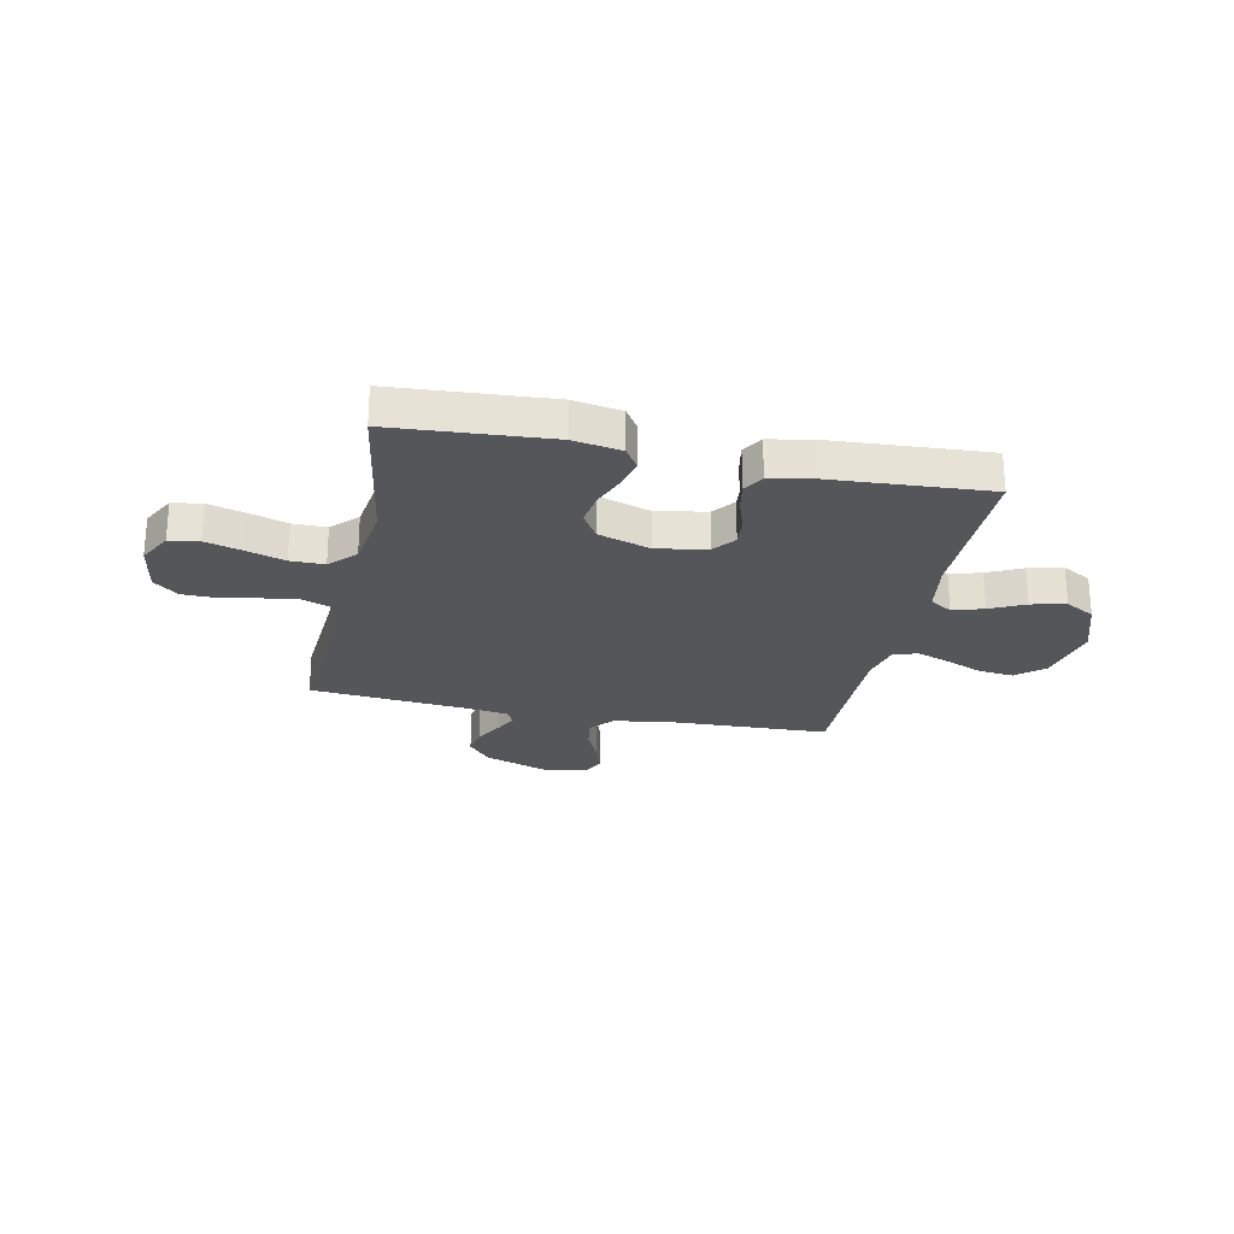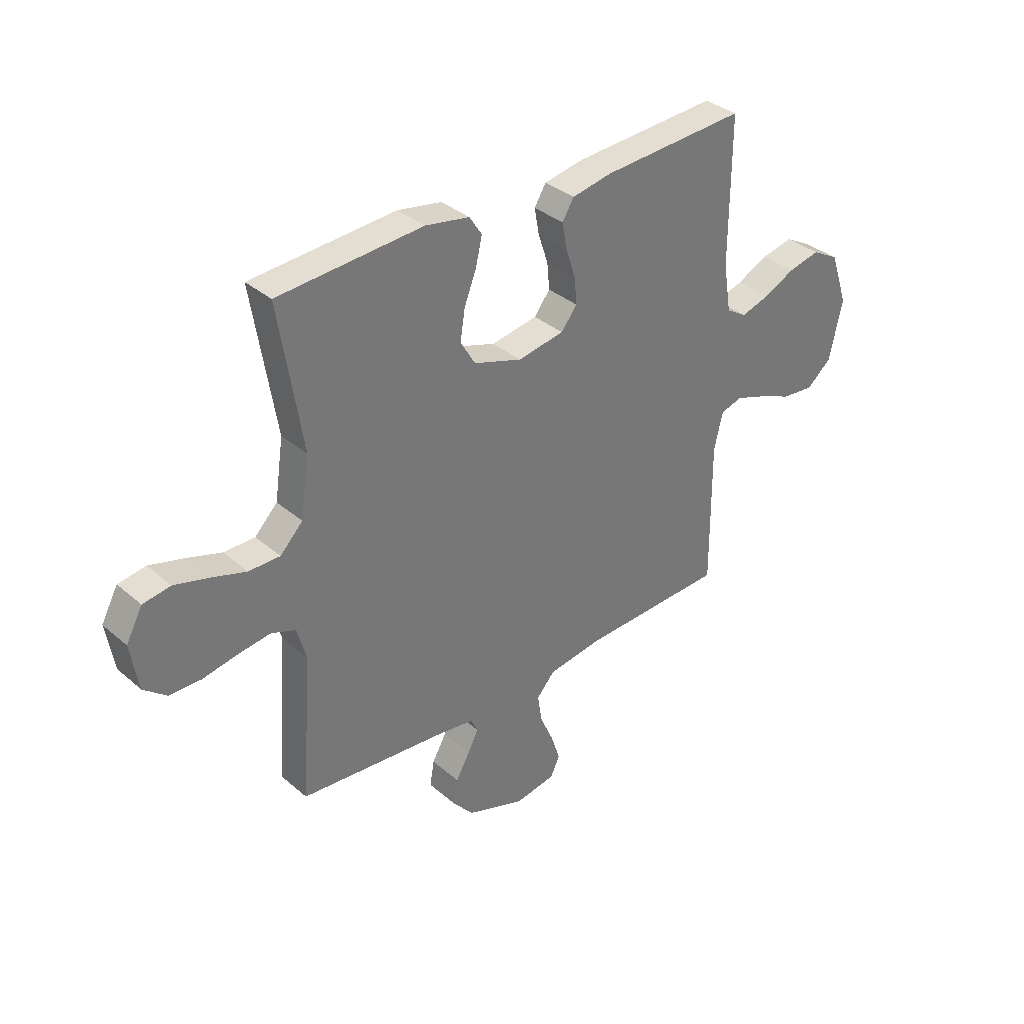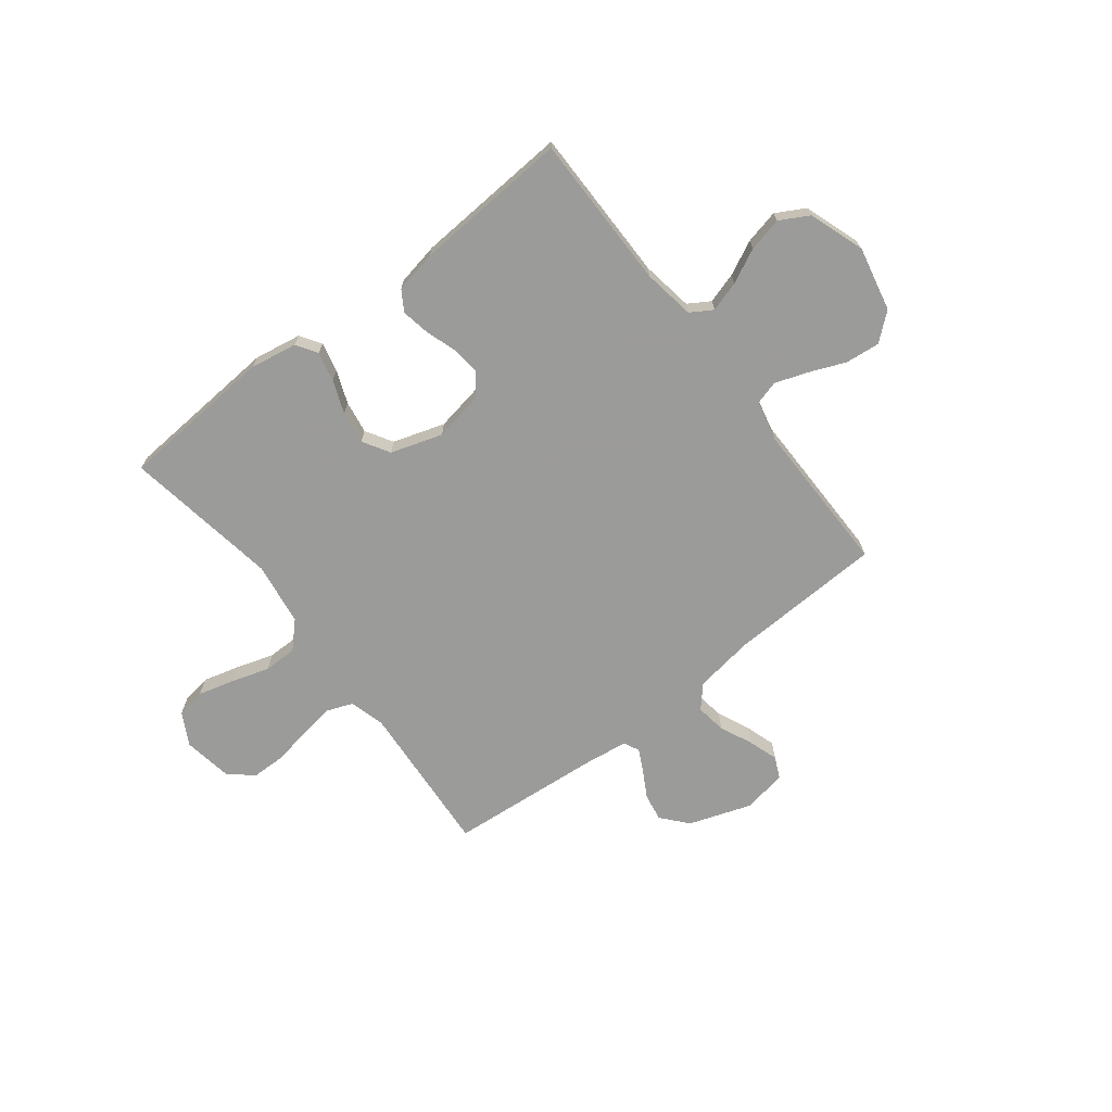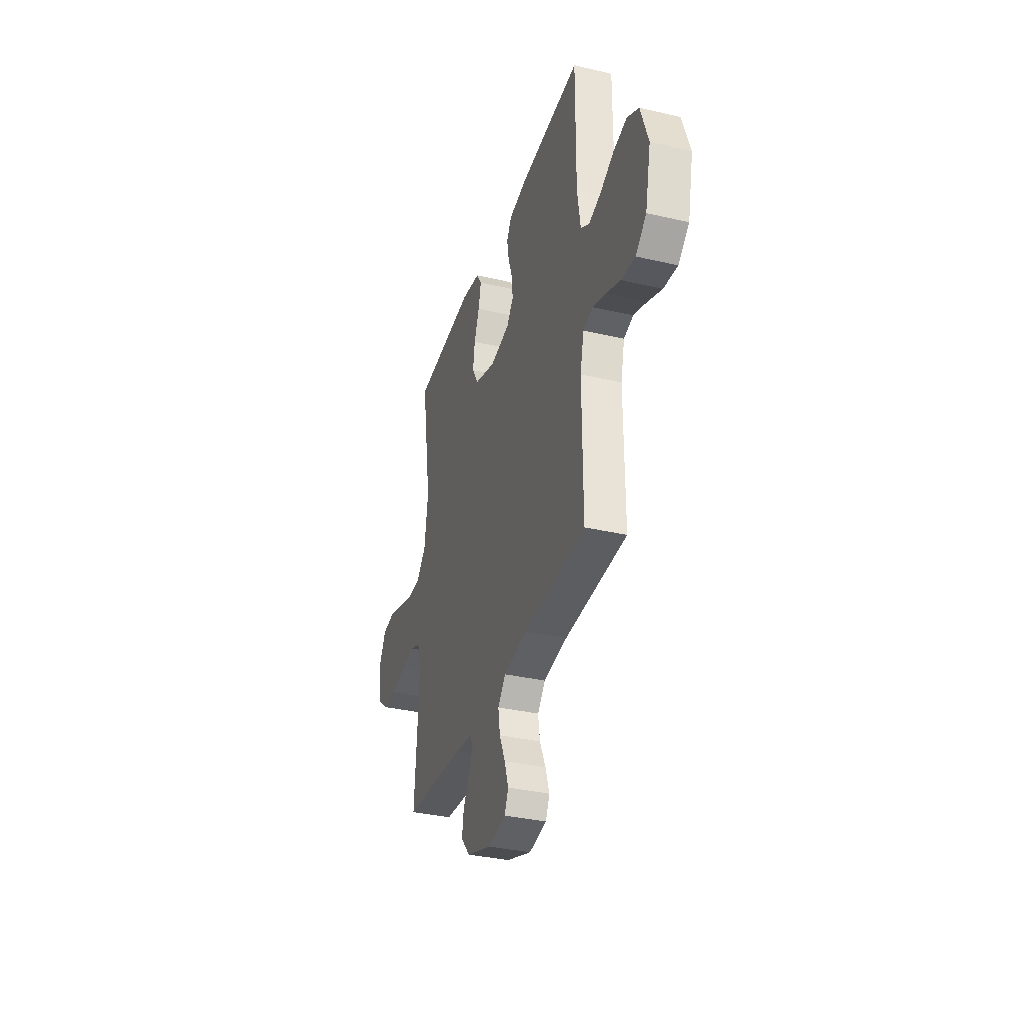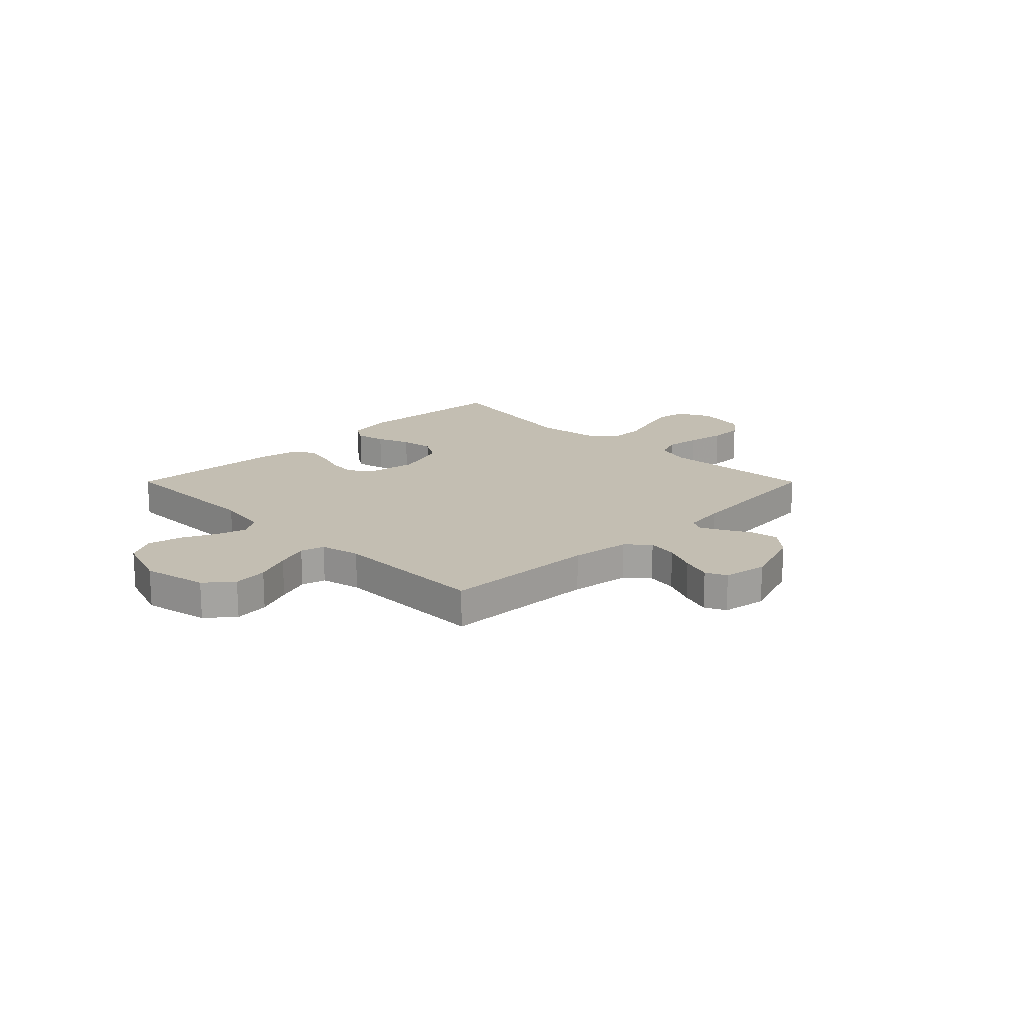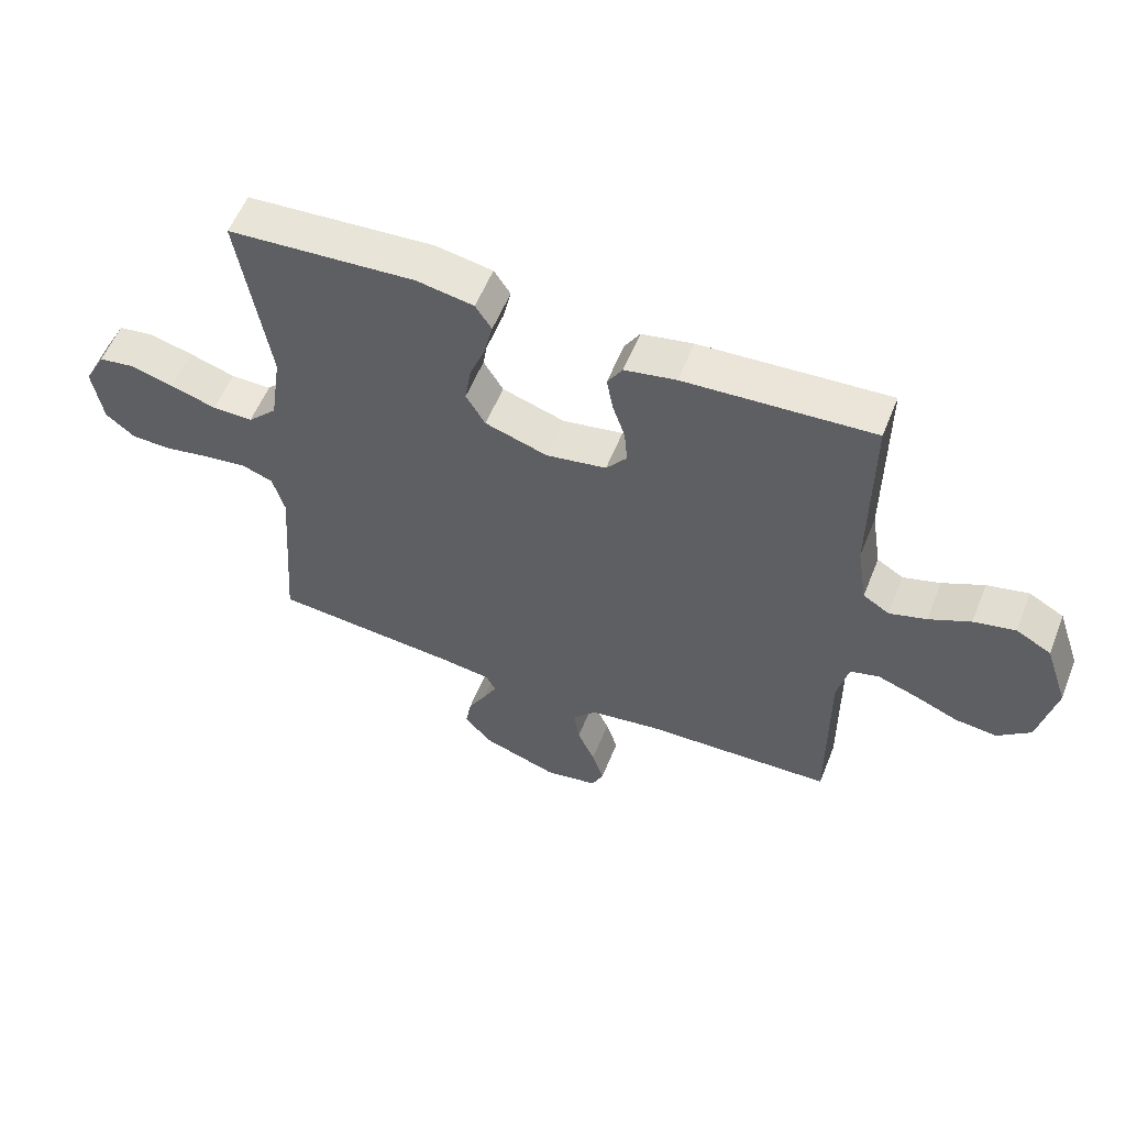
<metadata>
{"format":"obj","ext":"obj","renderer":"f3d","projection":"perspective","resolution":1024,"background":"white","views":[{"elev":-25.4,"azim":-11.8,"up":"+Y"},{"elev":34.7,"azim":-41.2,"up":"+Z"},{"elev":-69.6,"azim":37.8,"up":"+Y"},{"elev":-34.6,"azim":72.7,"up":"+Z"},{"elev":17.4,"azim":135.1,"up":"+Y"},{"elev":56.7,"azim":21.7,"up":"+Z"}]}
</metadata>
<code>
v 0.5 0.07 -0.5
v 0.2 0.07 -0.512
v 0.086 0.07 -0.529
v 0.048 0.07 -0.572
v 0.057 0.07 -0.63
v 0.085 0.07 -0.693
v 0.104 0.07 -0.751
v 0.085 0.07 -0.792
v 0 0.07 -0.807
v -0.121 0.07 -0.765
v -0.164 0.07 -0.715
v -0.155 0.07 -0.662
v -0.126 0.07 -0.61
v -0.104 0.07 -0.567
v -0.119 0.07 -0.537
v -0.2 0.07 -0.526
v -0.5 0.07 -0.5
v -0.478 0.07 -0.2
v -0.497 0.07 -0.132
v -0.547 0.07 -0.113
v -0.614 0.07 -0.122
v -0.687 0.07 -0.136
v -0.753 0.07 -0.135
v -0.8 0.07 -0.097
v -0.816 0.07 0
v -0.782 0.07 0.063
v -0.725 0.07 0.072
v -0.655 0.07 0.053
v -0.582 0.07 0.03
v -0.517 0.07 0.03
v -0.47 0.07 0.078
v -0.452 0.07 0.2
v -0.5 0.07 0.5
v -0.2 0.07 0.521
v -0.109 0.07 0.505
v -0.083 0.07 0.465
v -0.096 0.07 0.408
v -0.121 0.07 0.344
v -0.131 0.07 0.281
v -0.1 0.07 0.229
v 0 0.07 0.197
v 0.096 0.07 0.214
v 0.129 0.07 0.256
v 0.124 0.07 0.311
v 0.104 0.07 0.371
v 0.094 0.07 0.426
v 0.118 0.07 0.465
v 0.2 0.07 0.481
v 0.5 0.07 0.5
v 0.499 0.07 0.2
v 0.515 0.07 0.1
v 0.557 0.07 0.074
v 0.616 0.07 0.092
v 0.682 0.07 0.124
v 0.748 0.07 0.139
v 0.804 0.07 0.108
v 0.841 0.07 0
v 0.814 0.07 -0.124
v 0.762 0.07 -0.168
v 0.695 0.07 -0.161
v 0.625 0.07 -0.132
v 0.562 0.07 -0.11
v 0.516 0.07 -0.123
v 0.498 0.07 -0.2
v 0.5 0 -0.5
v 0.2 0 -0.512
v 0.086 0 -0.529
v 0.048 0 -0.572
v 0.057 0 -0.63
v 0.085 0 -0.693
v 0.104 0 -0.751
v 0.085 0 -0.792
v 0 0 -0.807
v -0.121 0 -0.765
v -0.164 0 -0.715
v -0.155 0 -0.662
v -0.126 0 -0.61
v -0.104 0 -0.567
v -0.119 0 -0.537
v -0.2 0 -0.526
v -0.5 0 -0.5
v -0.478 0 -0.2
v -0.497 0 -0.132
v -0.547 0 -0.113
v -0.614 0 -0.122
v -0.687 0 -0.136
v -0.753 0 -0.135
v -0.8 0 -0.097
v -0.816 0 0
v -0.782 0 0.063
v -0.725 0 0.072
v -0.655 0 0.053
v -0.582 0 0.03
v -0.517 0 0.03
v -0.47 0 0.078
v -0.452 0 0.2
v -0.5 0 0.5
v -0.2 0 0.521
v -0.109 0 0.505
v -0.083 0 0.465
v -0.096 0 0.408
v -0.121 0 0.344
v -0.131 0 0.281
v -0.1 0 0.229
v 0 0 0.197
v 0.096 0 0.214
v 0.129 0 0.256
v 0.124 0 0.311
v 0.104 0 0.371
v 0.094 0 0.426
v 0.118 0 0.465
v 0.2 0 0.481
v 0.5 0 0.5
v 0.499 0 0.2
v 0.515 0 0.1
v 0.557 0 0.074
v 0.616 0 0.092
v 0.682 0 0.124
v 0.748 0 0.139
v 0.804 0 0.108
v 0.841 0 0
v 0.814 0 -0.124
v 0.762 0 -0.168
v 0.695 0 -0.161
v 0.625 0 -0.132
v 0.562 0 -0.11
v 0.516 0 -0.123
v 0.498 0 -0.2
f 59 60 61
f 58 59 61
f 57 58 61
f 56 57 61
f 55 56 61
f 54 55 61
f 53 54 61
f 52 53 61 62
f 51 52 62 63
f 48 49 50
f 47 48 50
f 46 47 50
f 45 46 50
f 44 45 50
f 51 63 64
f 50 51 64
f 44 50 64
f 43 44 64
f 36 37 38
f 35 36 38
f 34 35 38
f 33 34 38
f 32 33 38
f 31 32 38 39
f 30 31 39 40
f 27 28 29
f 26 27 29
f 25 26 29
f 24 25 29
f 23 24 29
f 22 23 29
f 21 22 29
f 20 21 29 30
f 30 40 41
f 20 30 41
f 19 20 41
f 16 17 18
f 19 41 42
f 18 19 42
f 16 18 42
f 15 16 42
f 11 12 13
f 10 11 13
f 9 10 13
f 8 9 13
f 7 8 13
f 6 7 13
f 5 6 13
f 4 5 13 14
f 64 1 2
f 43 64 2
f 42 43 2
f 14 15 42
f 4 14 42
f 3 4 42
f 2 3 42
f 125 124 123
f 125 123 122
f 125 122 121
f 125 121 120
f 125 120 119
f 125 119 118
f 125 118 117
f 126 125 117 116
f 127 126 116 115
f 114 113 112
f 114 112 111
f 114 111 110
f 114 110 109
f 114 109 108
f 128 127 115
f 128 115 114
f 128 114 108
f 128 108 107
f 102 101 100
f 102 100 99
f 102 99 98
f 102 98 97
f 102 97 96
f 103 102 96 95
f 104 103 95 94
f 93 92 91
f 93 91 90
f 93 90 89
f 93 89 88
f 93 88 87
f 93 87 86
f 93 86 85
f 94 93 85 84
f 105 104 94
f 105 94 84
f 105 84 83
f 82 81 80
f 106 105 83
f 106 83 82
f 106 82 80
f 106 80 79
f 77 76 75
f 77 75 74
f 77 74 73
f 77 73 72
f 77 72 71
f 77 71 70
f 77 70 69
f 78 77 69 68
f 66 65 128
f 66 128 107
f 66 107 106
f 106 79 78
f 106 78 68
f 106 68 67
f 106 67 66
f 1 65 66 2
f 2 66 67 3
f 3 67 68 4
f 4 68 69 5
f 5 69 70 6
f 6 70 71 7
f 7 71 72 8
f 8 72 73 9
f 9 73 74 10
f 10 74 75 11
f 11 75 76 12
f 12 76 77 13
f 13 77 78 14
f 14 78 79 15
f 15 79 80 16
f 16 80 81 17
f 17 81 82 18
f 18 82 83 19
f 19 83 84 20
f 20 84 85 21
f 21 85 86 22
f 22 86 87 23
f 23 87 88 24
f 24 88 89 25
f 25 89 90 26
f 26 90 91 27
f 27 91 92 28
f 28 92 93 29
f 29 93 94 30
f 30 94 95 31
f 31 95 96 32
f 32 96 97 33
f 33 97 98 34
f 34 98 99 35
f 35 99 100 36
f 36 100 101 37
f 37 101 102 38
f 38 102 103 39
f 39 103 104 40
f 40 104 105 41
f 41 105 106 42
f 42 106 107 43
f 43 107 108 44
f 44 108 109 45
f 45 109 110 46
f 46 110 111 47
f 47 111 112 48
f 48 112 113 49
f 49 113 114 50
f 50 114 115 51
f 51 115 116 52
f 52 116 117 53
f 53 117 118 54
f 54 118 119 55
f 55 119 120 56
f 56 120 121 57
f 57 121 122 58
f 58 122 123 59
f 59 123 124 60
f 60 124 125 61
f 61 125 126 62
f 62 126 127 63
f 63 127 128 64
f 64 128 65 1

</code>
